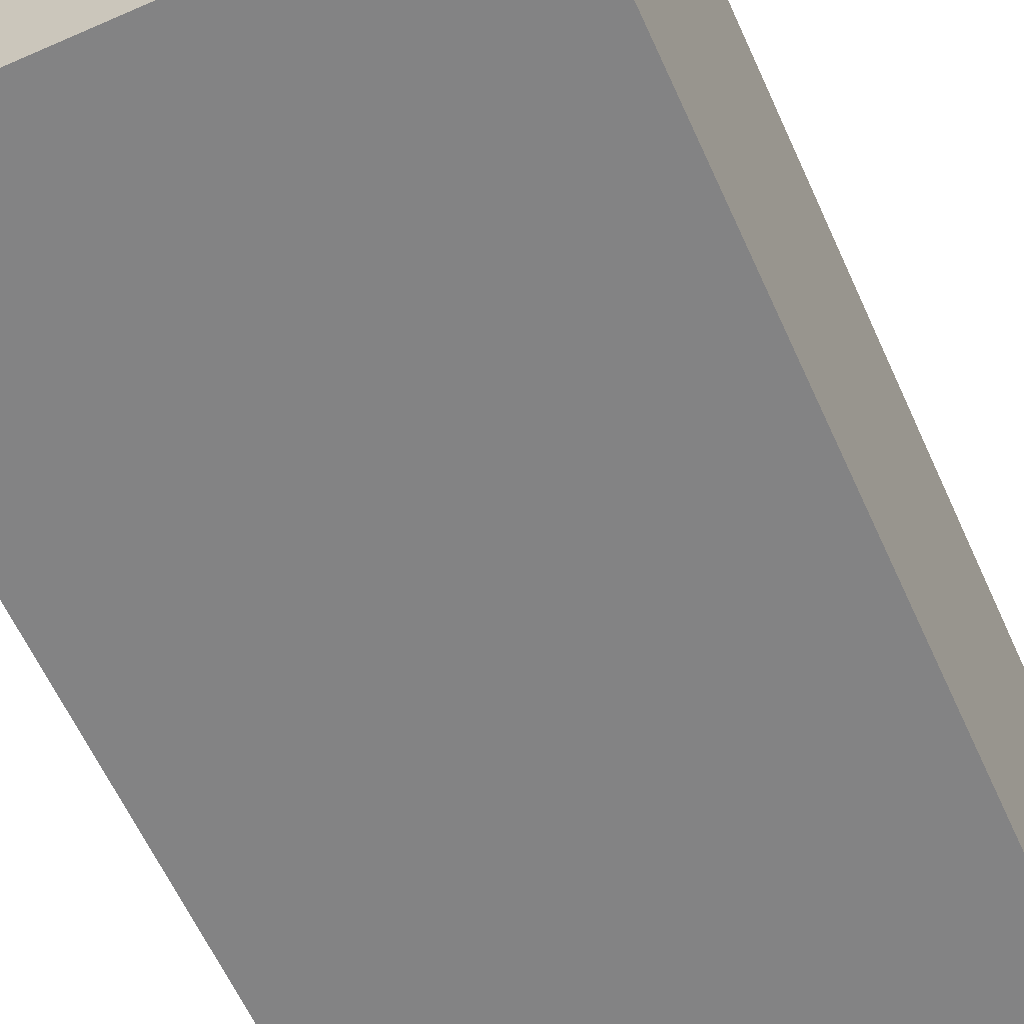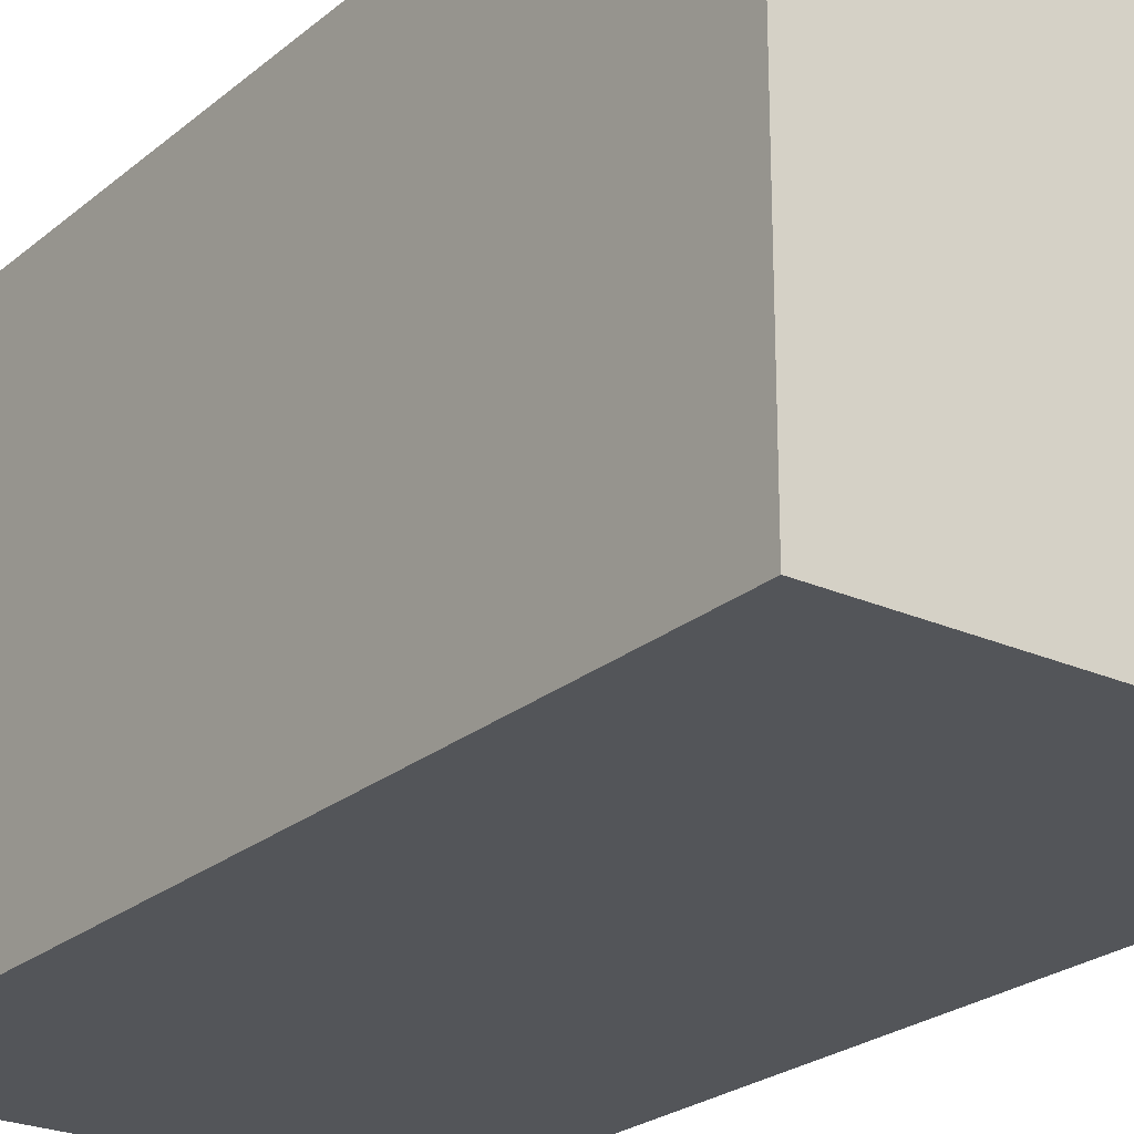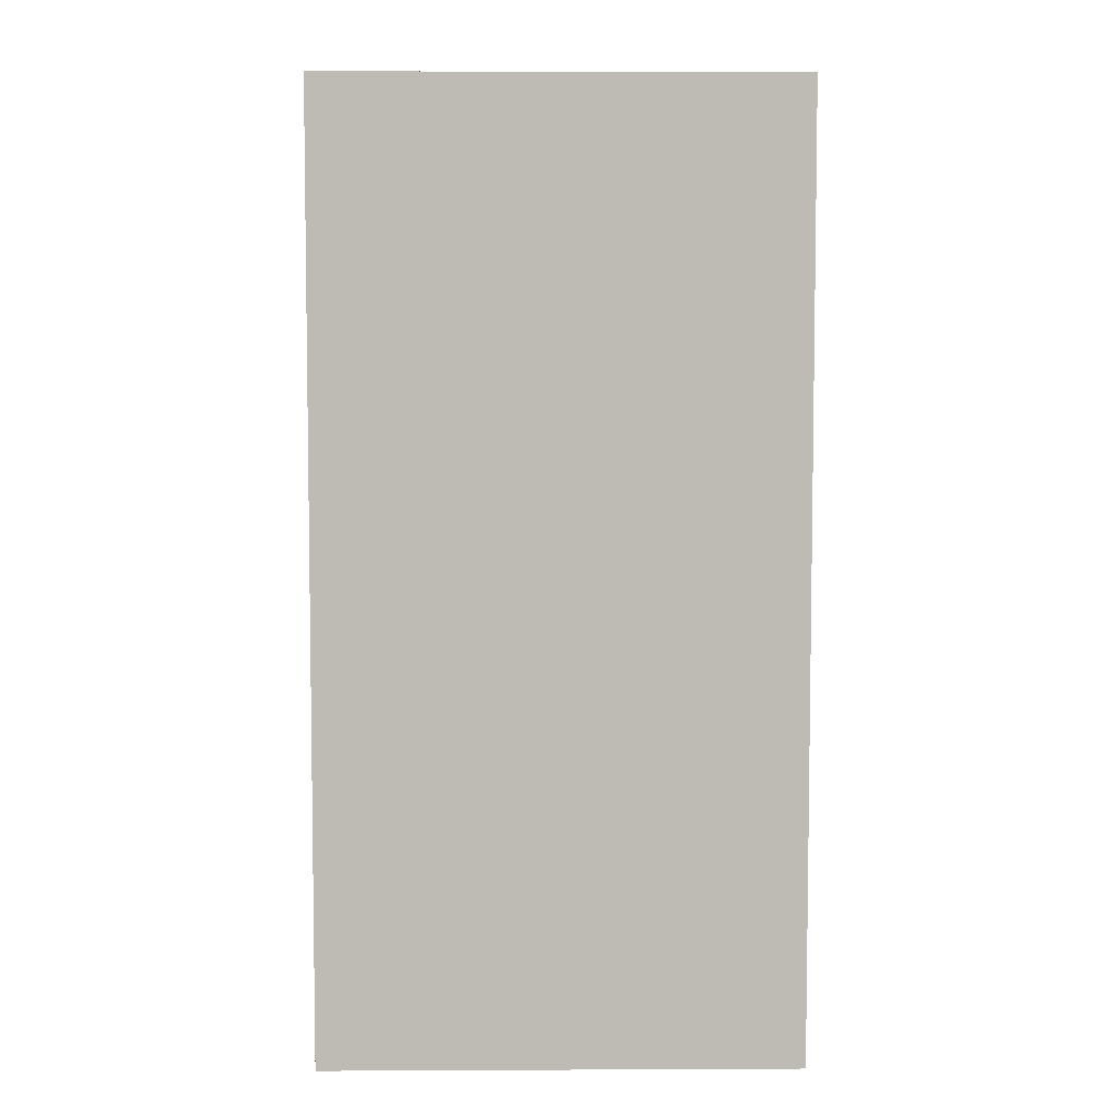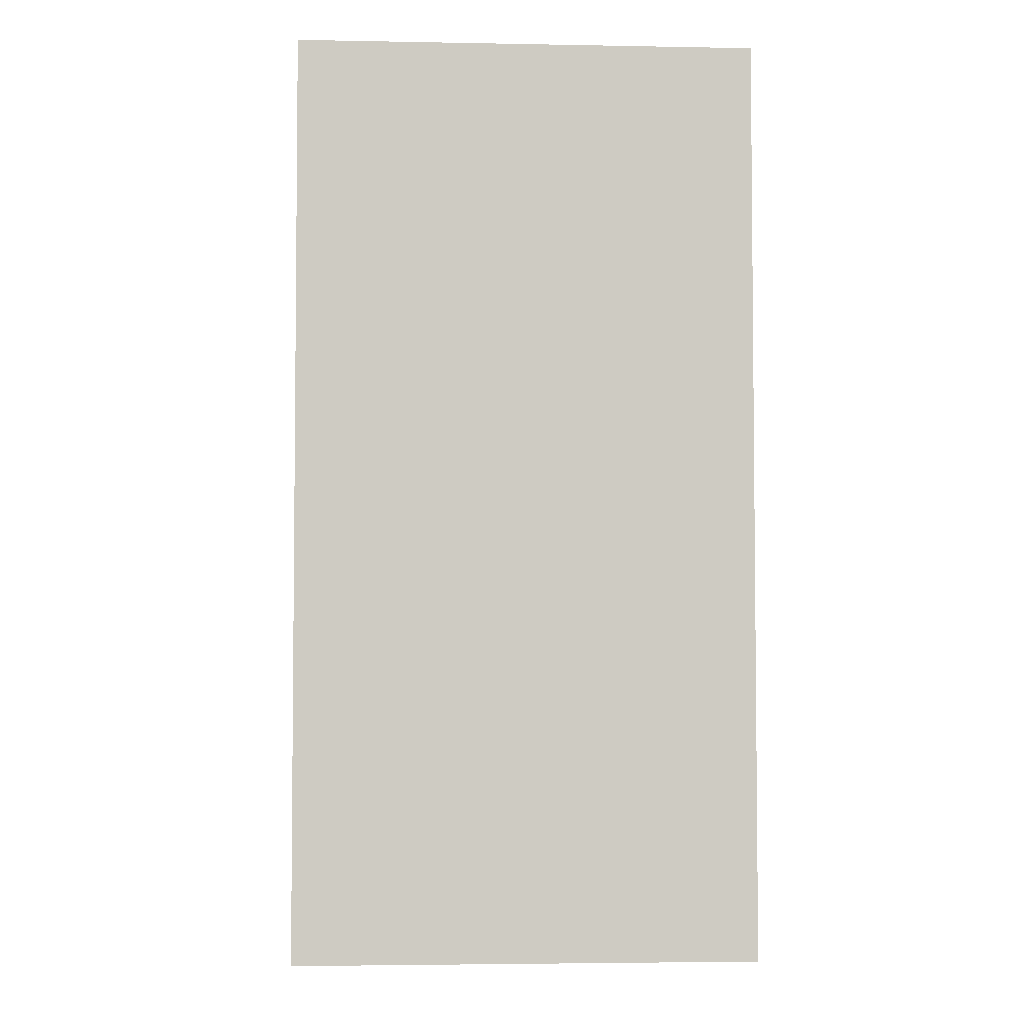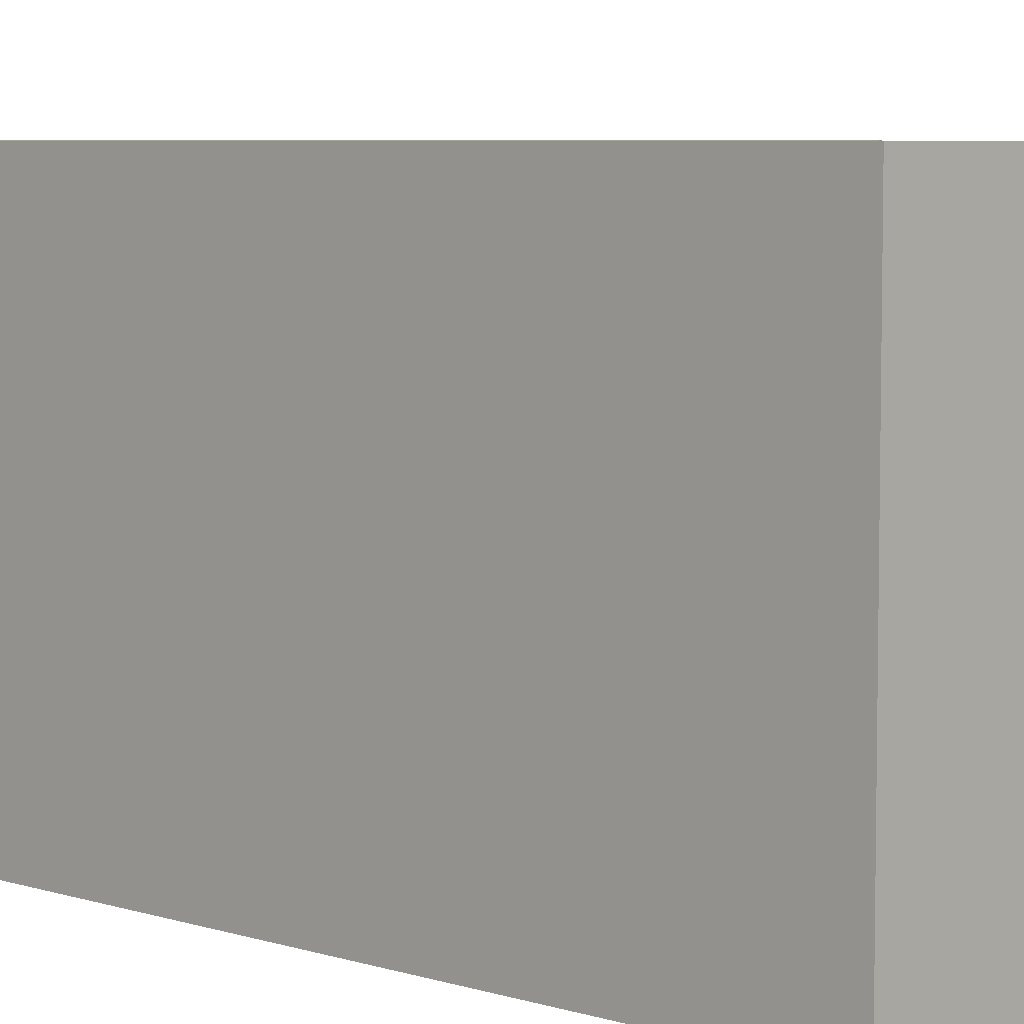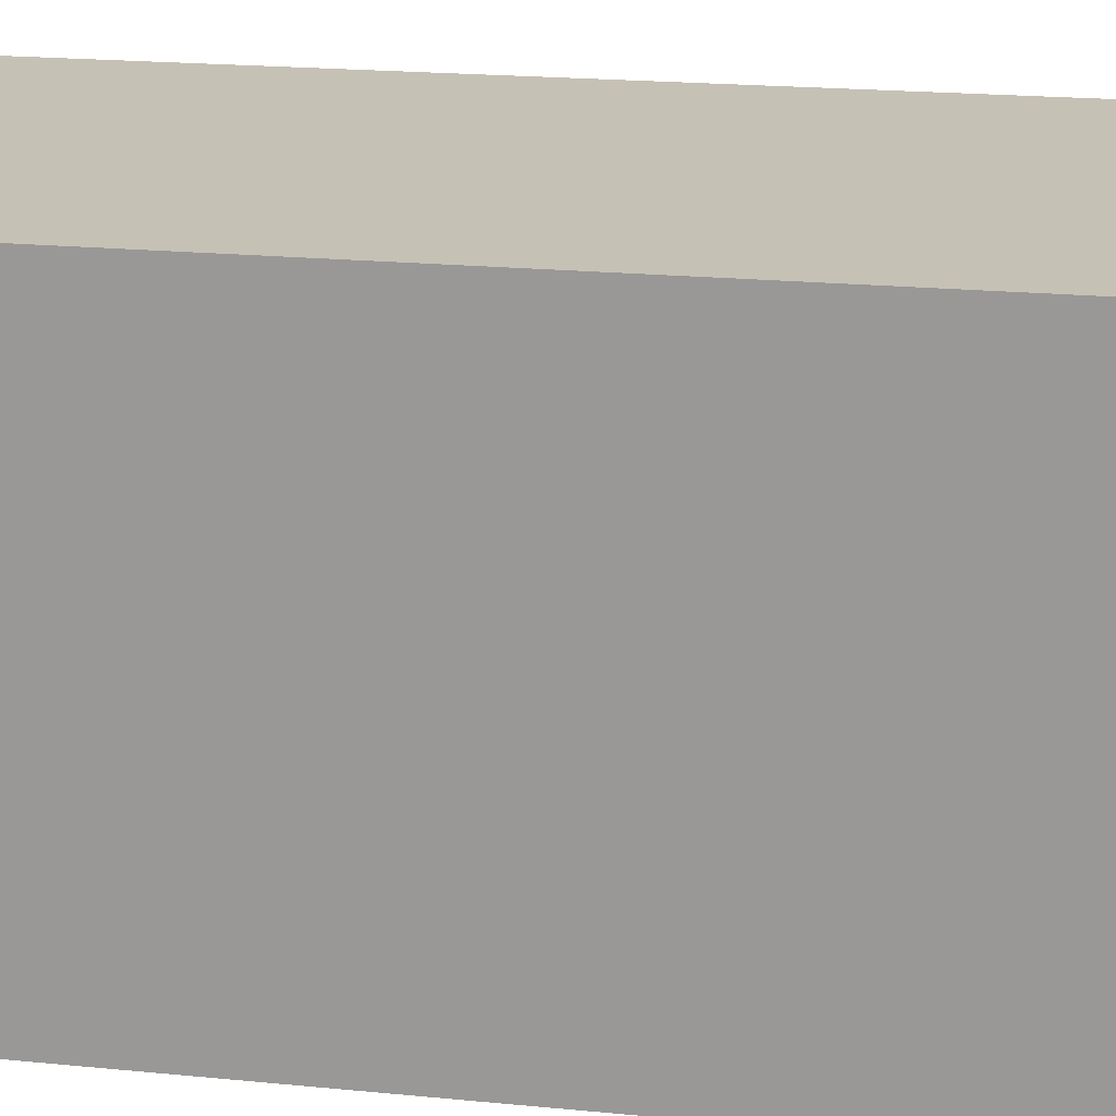
<metadata>
{"format":"obj","ext":"obj","renderer":"f3d","projection":"perspective","resolution":1024,"background":"white","views":[{"elev":-61.1,"azim":-155.8,"up":"+Z"},{"elev":-24.1,"azim":143.4,"up":"+Z"},{"elev":5.7,"azim":-0.8,"up":"+Y"},{"elev":-3.8,"azim":-3.5,"up":"+Y"},{"elev":6.1,"azim":-46.8,"up":"+Z"},{"elev":18.8,"azim":-79.1,"up":"+Z"}]}
</metadata>
<code>
o Cube.001
v -4 -8 4
v -4 8 4
v -4 -8 -4
v -4 8 -4
v 4 -8 4
v 4 8 4
v 4 -8 -4
v 4 8 -4
f 1 2 4 3
f 3 4 8 7
f 7 8 6 5
f 5 6 2 1
f 3 7 5 1
f 8 4 2 6

</code>
